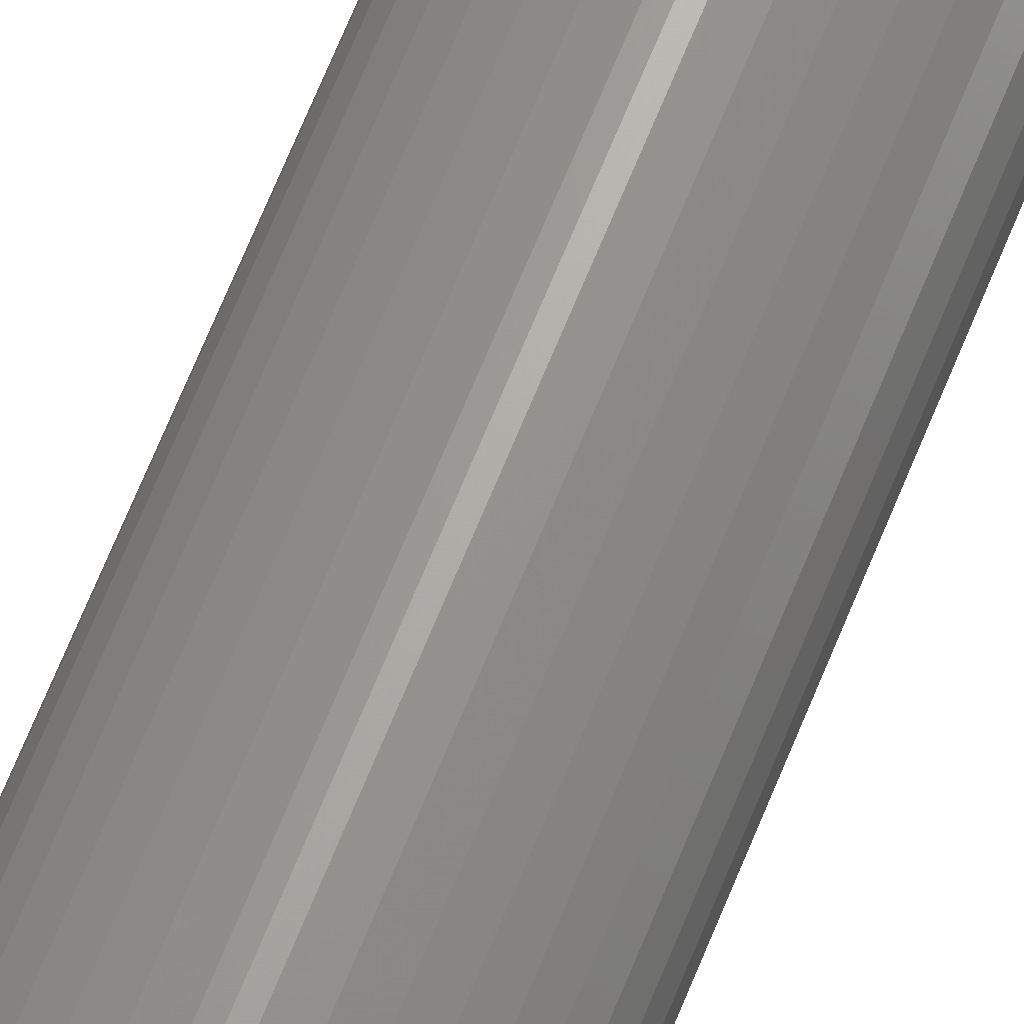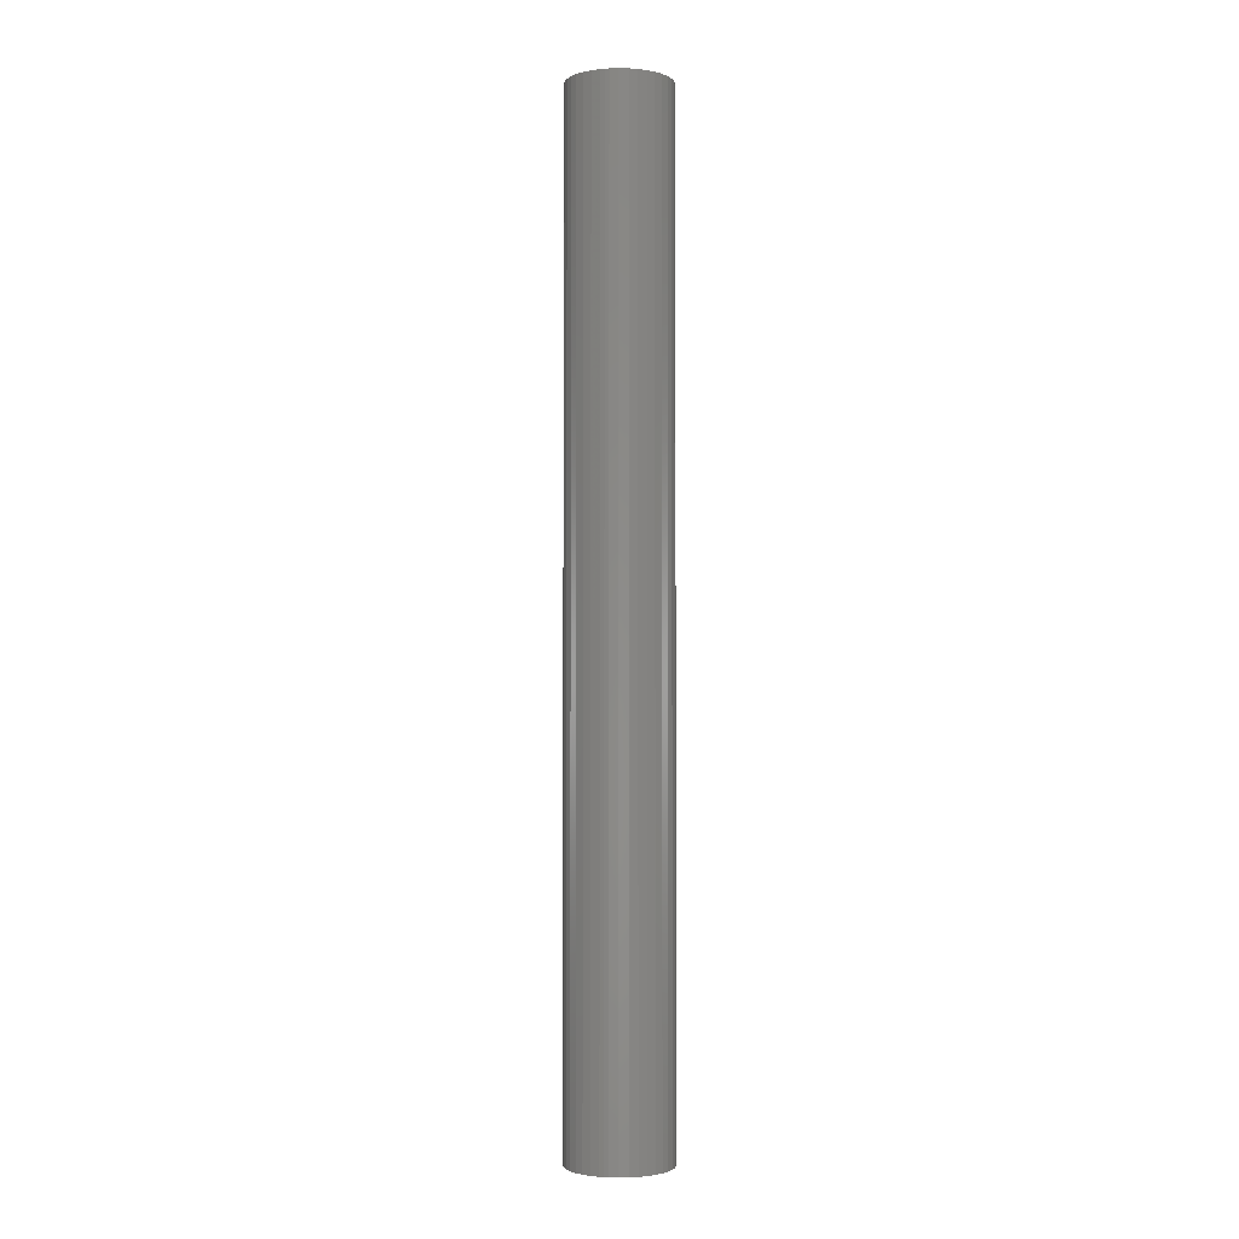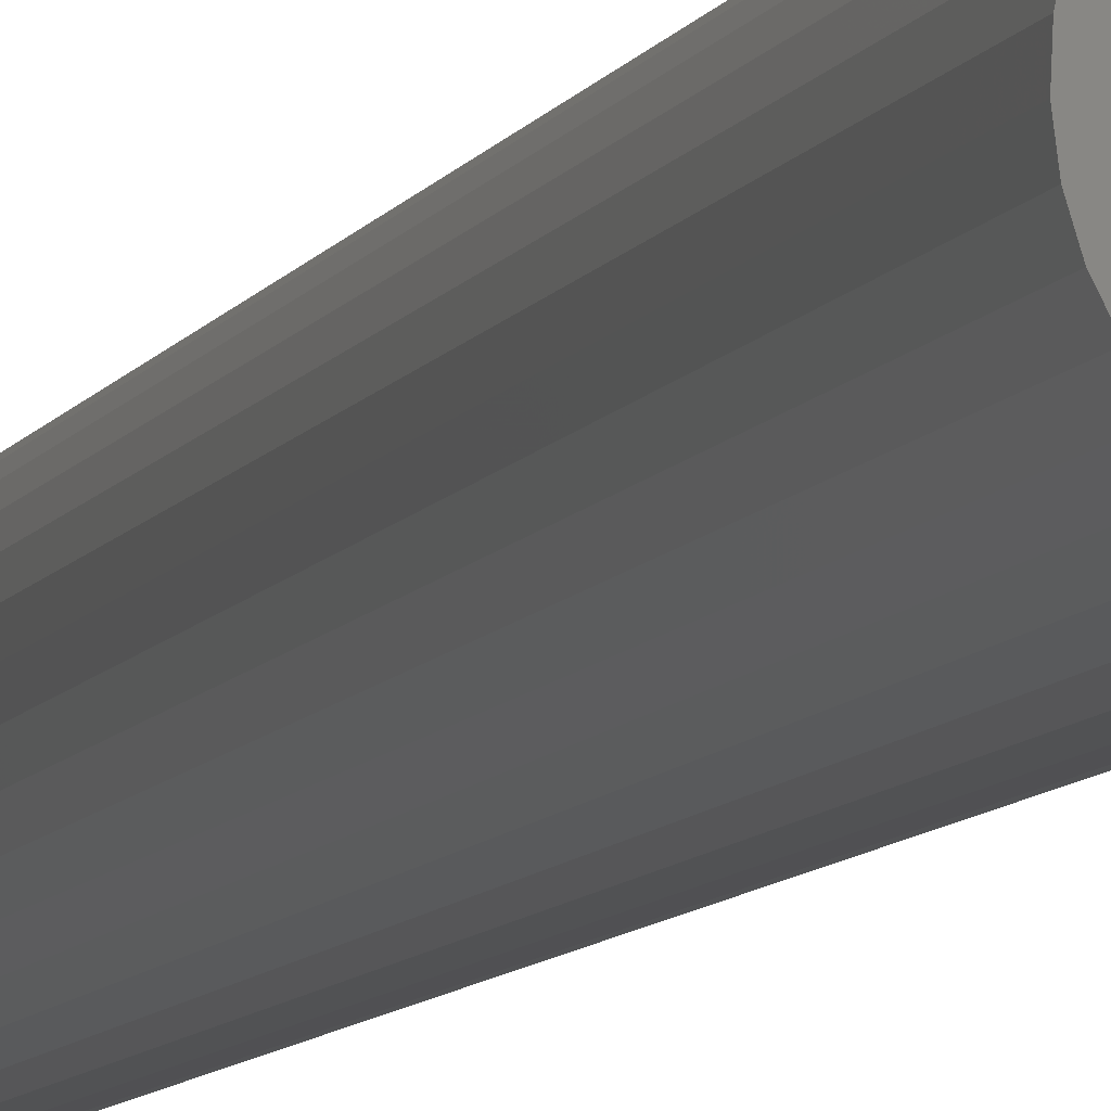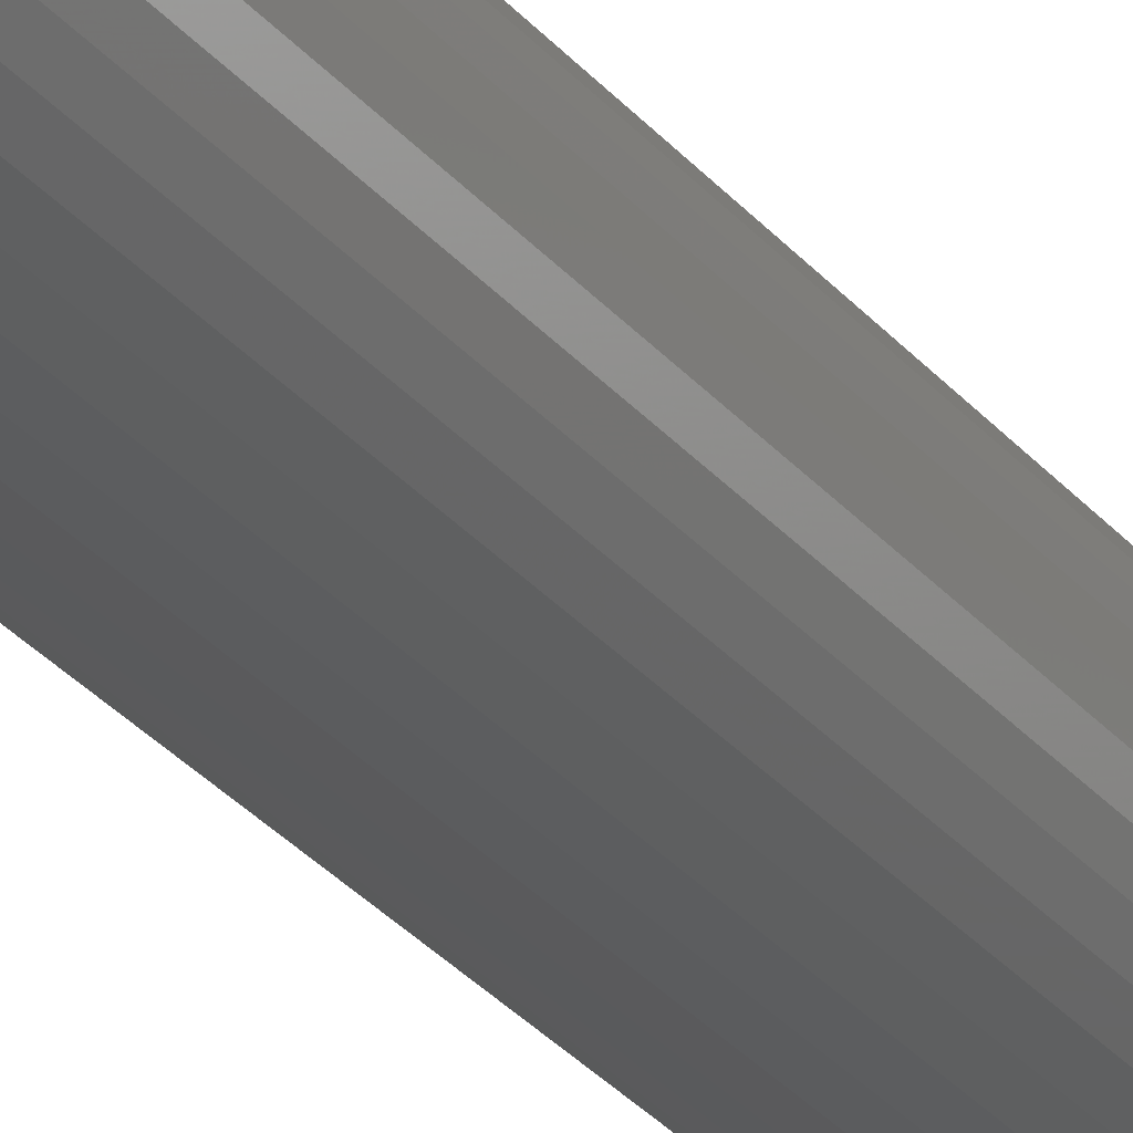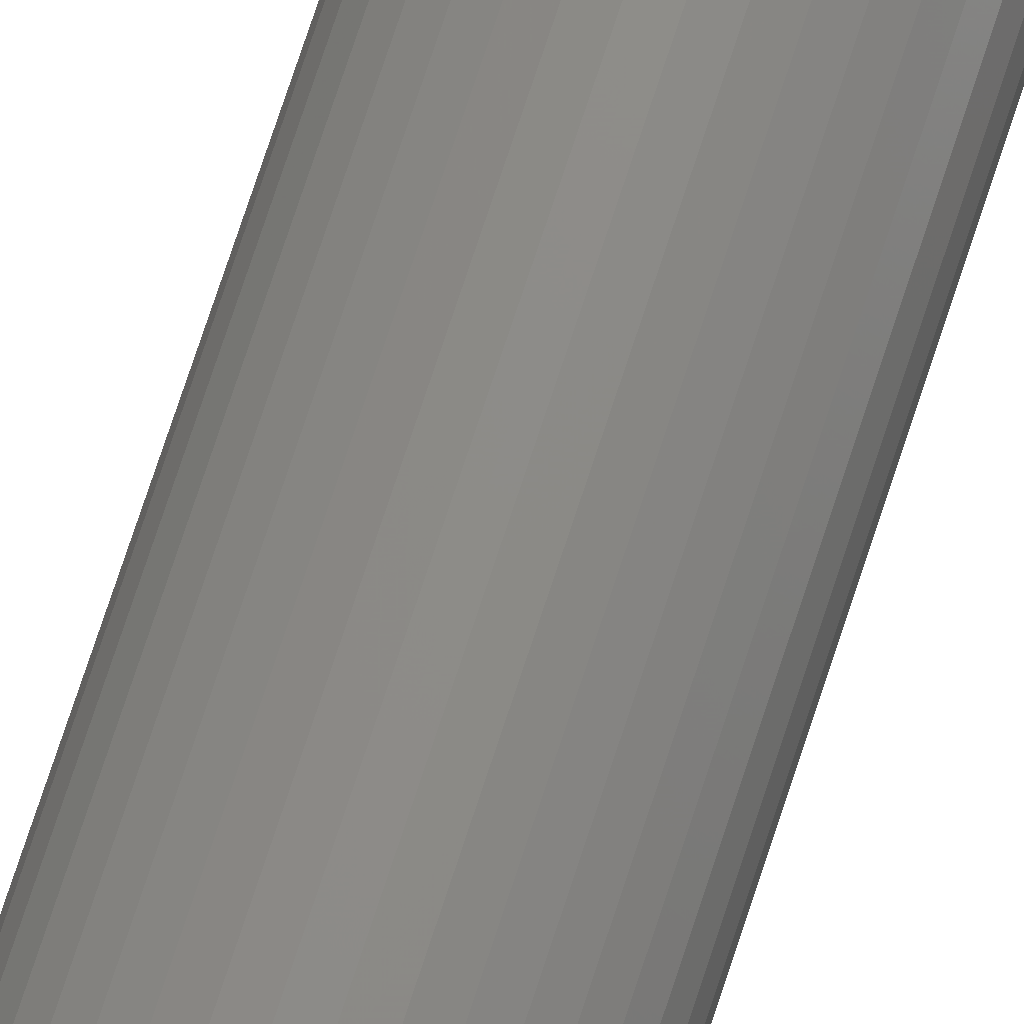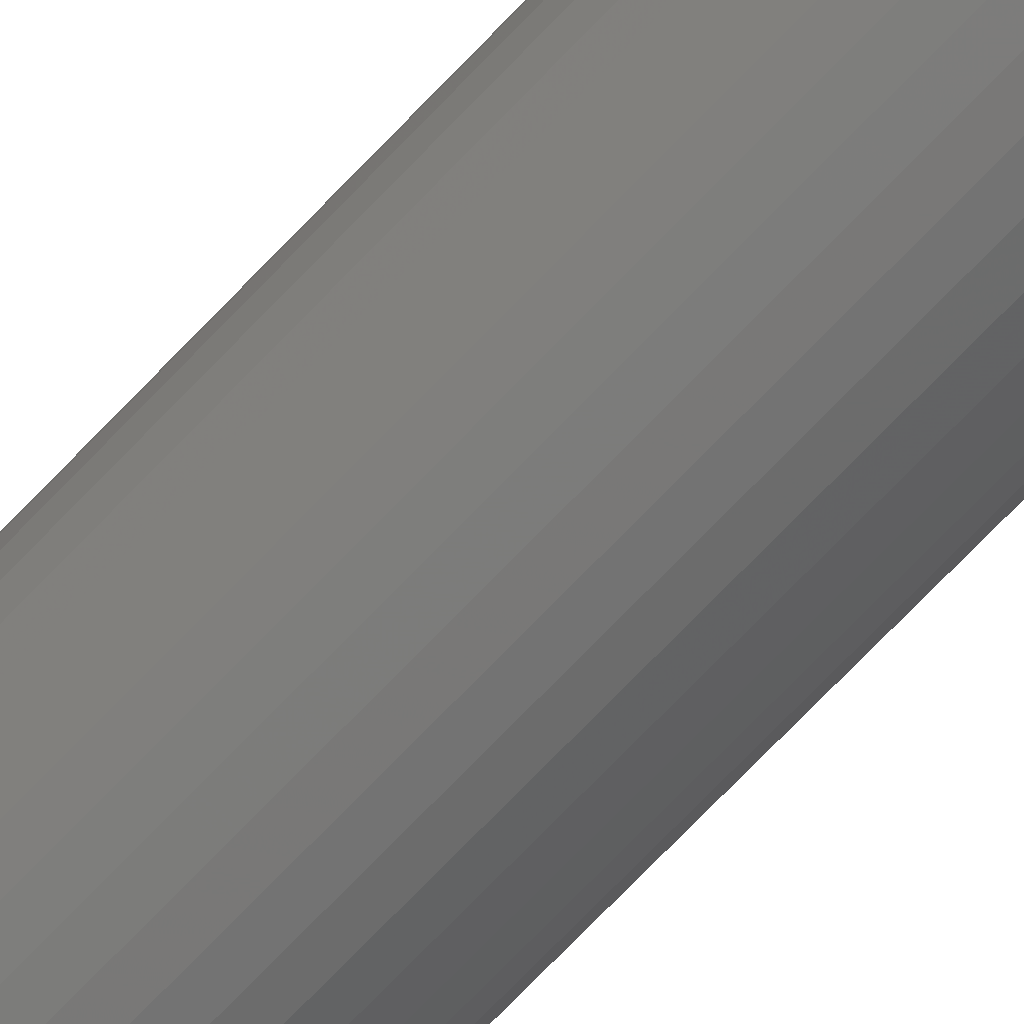
<metadata>
{"format":"stl","ext":"stl","renderer":"f3d","projection":"perspective","resolution":1024,"background":"white","views":[{"elev":66.9,"azim":21.9,"up":"+Z"},{"elev":-2.2,"azim":15.2,"up":"+Y"},{"elev":-5.6,"azim":168.3,"up":"+Z"},{"elev":-26.7,"azim":-151.0,"up":"+Z"},{"elev":74.7,"azim":-161.8,"up":"+Z"},{"elev":-68.4,"azim":-43.0,"up":"+Z"}]}
</metadata>
<code>
# stl→obj: 78 verts, 148 faces
v 1.06 240 12.45
v 4.592e-15 240 12.5
v 1.531e-15 0 12.5
v -1.06 0 12.45
v 1.06 0 12.45
v 3.15 0 12.1
v 3.15 240 12.1
v 5.149 0 11.39
v 5.149 240 11.39
v 7 0 10.36
v 7 240 10.36
v 8.649 0 9.024
v 8.649 240 9.024
v 10.05 0 7.433
v 10.05 240 7.433
v 11.16 0 5.628
v 11.16 240 5.628
v 11.95 0 3.66
v 11.95 240 3.66
v 12.4 0 1.588
v 12.4 240 1.588
v 12.49 0 -0.5305
v 12.49 240 -0.5305
v 12.22 0 -2.633
v 12.22 240 -2.633
v 11.6 0 -4.661
v 11.6 240 -4.661
v 10.64 0 -6.554
v 10.64 240 -6.554
v 9.383 0 -8.258
v 9.383 240 -8.258
v 7.853 0 -9.725
v 7.853 240 -9.725
v 6.096 0 -10.91
v 6.096 240 -10.91
v 4.164 0 -11.79
v 4.164 240 -11.79
v 2.113 0 -12.32
v 2.113 240 -12.32
v 0 0 -12.5
v 0 240 -12.5
v -2.113 0 -12.32
v -2.113 240 -12.32
v -4.164 0 -11.79
v -4.164 240 -11.79
v -6.096 0 -10.91
v -6.096 240 -10.91
v -7.853 0 -9.725
v -7.853 240 -9.725
v -9.383 0 -8.258
v -9.383 240 -8.258
v -10.64 0 -6.554
v -10.64 240 -6.554
v -11.6 0 -4.661
v -11.6 240 -4.661
v -12.22 0 -2.633
v -12.22 240 -2.633
v -12.49 0 -0.5305
v -12.49 240 -0.5305
v -12.4 0 1.588
v -12.4 240 1.588
v -11.95 0 3.66
v -11.95 240 3.66
v -11.16 0 5.628
v -11.16 240 5.628
v -10.05 0 7.433
v -10.05 240 7.433
v -8.649 0 9.024
v -8.649 240 9.024
v -7 0 10.36
v -7 240 10.36
v -5.149 0 11.39
v -5.149 240 11.39
v -3.15 0 12.1
v -3.15 240 12.1
v -1.06 240 12.45
v 1.531e-15 240 12.5
v 4.592e-15 0 12.5
f 1 2 3
f 3 2 4
f 3 5 1
f 1 5 6
f 1 6 7
f 7 6 8
f 7 8 9
f 9 8 10
f 9 10 11
f 11 10 12
f 11 12 13
f 13 12 14
f 13 14 15
f 15 14 16
f 15 16 17
f 17 16 18
f 17 18 19
f 19 18 20
f 19 20 21
f 21 20 22
f 21 22 23
f 23 22 24
f 23 24 25
f 25 24 26
f 25 26 27
f 27 26 28
f 27 28 29
f 29 28 30
f 29 30 31
f 31 30 32
f 31 32 33
f 33 32 34
f 33 34 35
f 35 34 36
f 35 36 37
f 37 36 38
f 37 38 39
f 39 38 40
f 39 40 41
f 41 40 42
f 41 42 43
f 43 42 44
f 43 44 45
f 45 44 46
f 45 46 47
f 47 46 48
f 47 48 49
f 49 48 50
f 49 50 51
f 51 50 52
f 51 52 53
f 53 52 54
f 53 54 55
f 55 54 56
f 55 56 57
f 57 56 58
f 57 58 59
f 59 58 60
f 59 60 61
f 61 60 62
f 61 62 63
f 63 62 64
f 63 64 65
f 65 64 66
f 65 66 67
f 67 66 68
f 67 68 69
f 69 68 70
f 69 70 71
f 71 70 72
f 71 72 73
f 73 72 74
f 73 74 75
f 75 74 4
f 75 4 76
f 76 4 2
f 77 1 41
f 41 1 7
f 41 7 9
f 77 41 76
f 76 41 43
f 76 43 45
f 45 47 76
f 76 47 49
f 76 49 51
f 9 11 41
f 41 11 13
f 41 13 15
f 41 21 23
f 51 53 76
f 76 53 55
f 76 55 57
f 57 59 76
f 76 59 61
f 76 61 63
f 63 65 76
f 76 65 67
f 76 67 69
f 69 71 76
f 76 71 73
f 76 73 75
f 15 17 41
f 41 17 19
f 41 19 21
f 23 25 41
f 41 25 27
f 41 27 29
f 35 29 33
f 33 29 31
f 35 37 29
f 29 37 39
f 29 39 41
f 78 40 5
f 5 40 38
f 38 36 5
f 5 36 34
f 5 34 32
f 32 30 5
f 5 30 28
f 5 28 26
f 26 24 5
f 5 24 22
f 5 22 20
f 78 4 40
f 40 4 74
f 40 74 72
f 72 70 40
f 40 70 68
f 40 68 66
f 18 16 14
f 66 64 40
f 40 64 62
f 40 62 60
f 50 56 52
f 52 56 54
f 50 48 56
f 56 48 46
f 56 46 44
f 60 58 40
f 40 58 56
f 40 56 42
f 42 56 44
f 18 14 20
f 20 14 12
f 20 12 10
f 10 8 20
f 20 8 6
f 20 6 5

</code>
